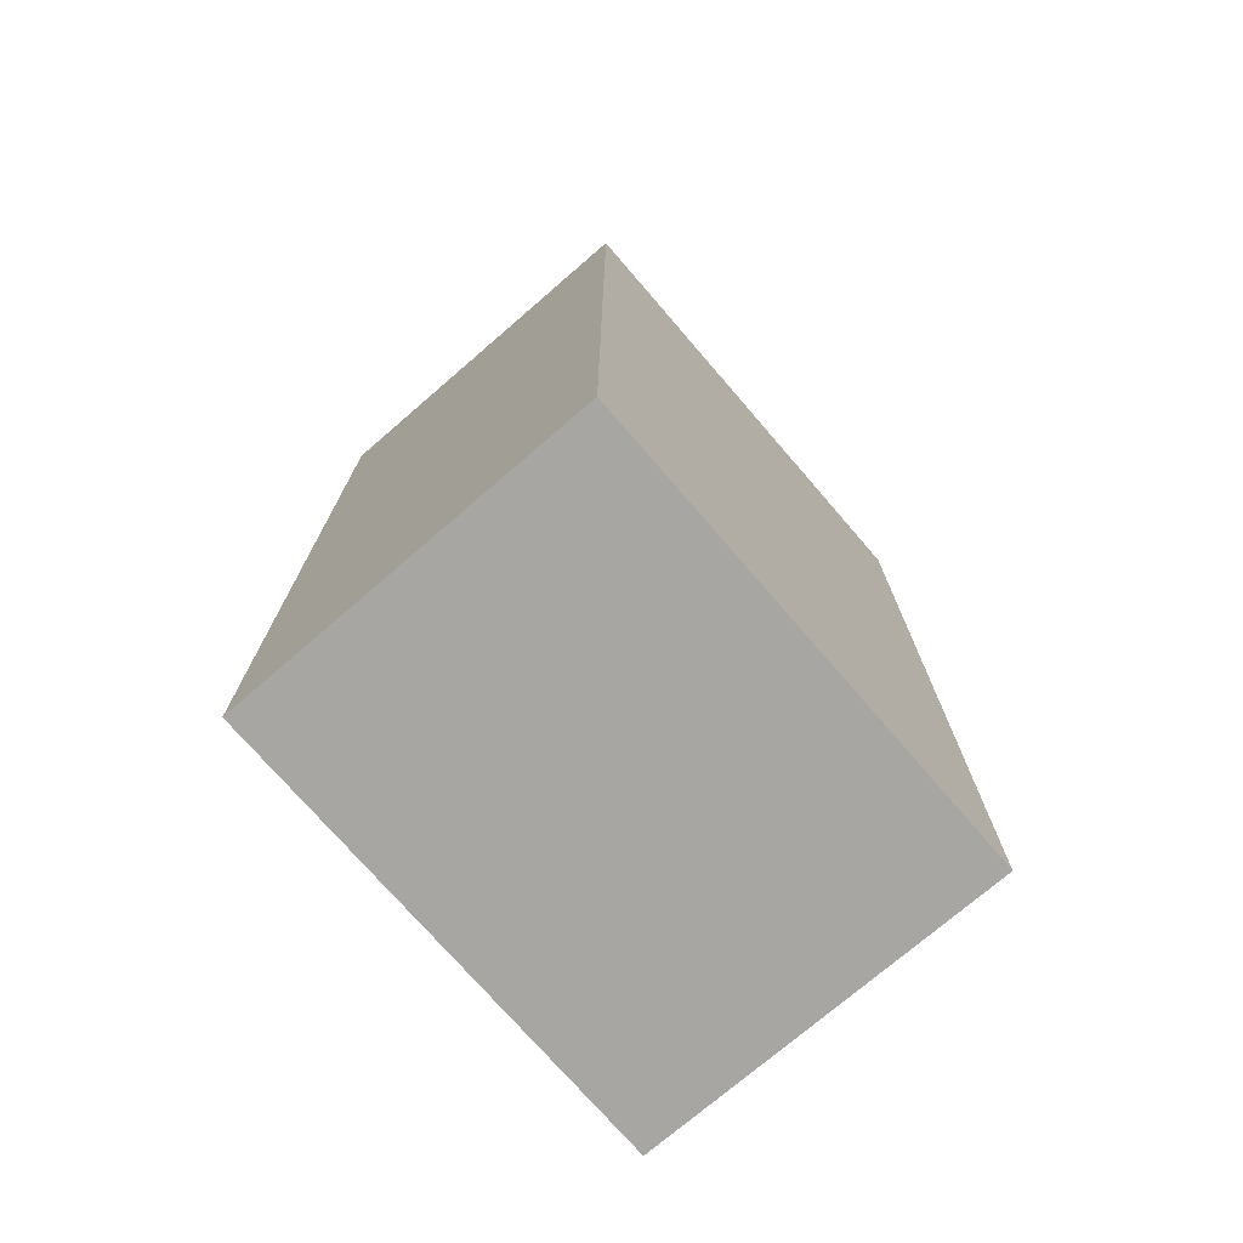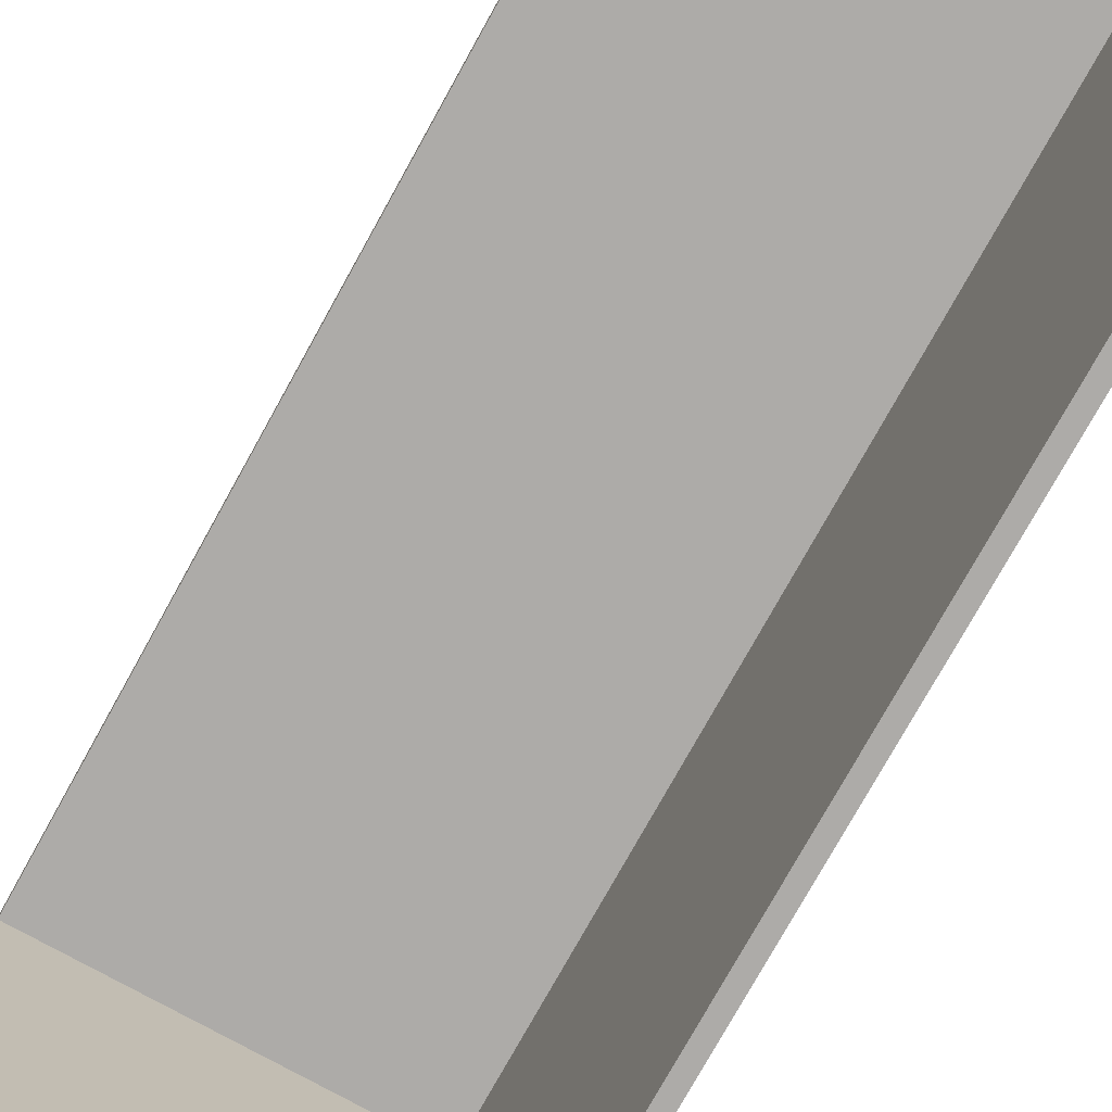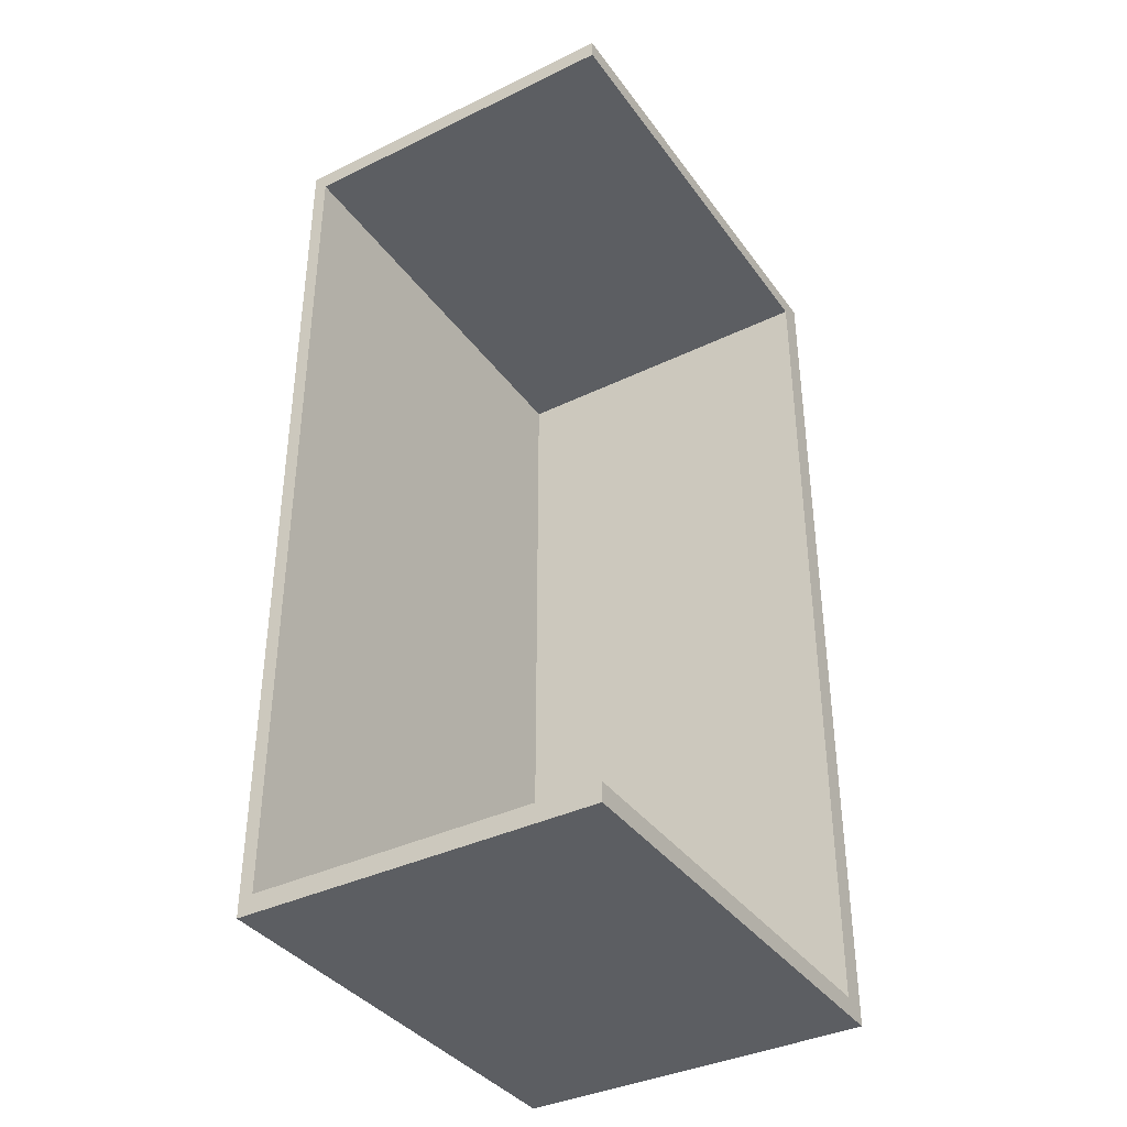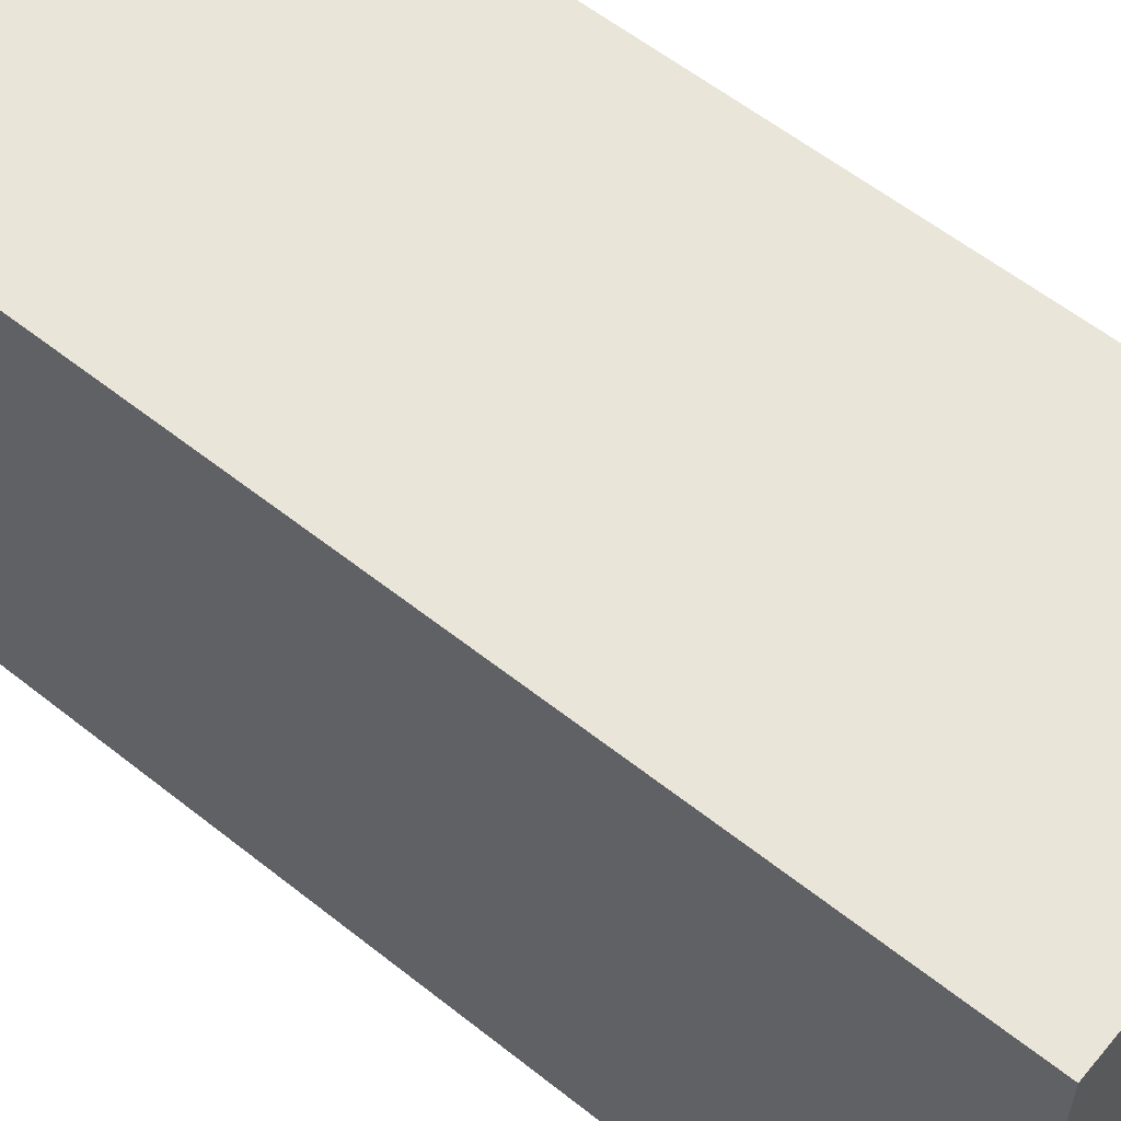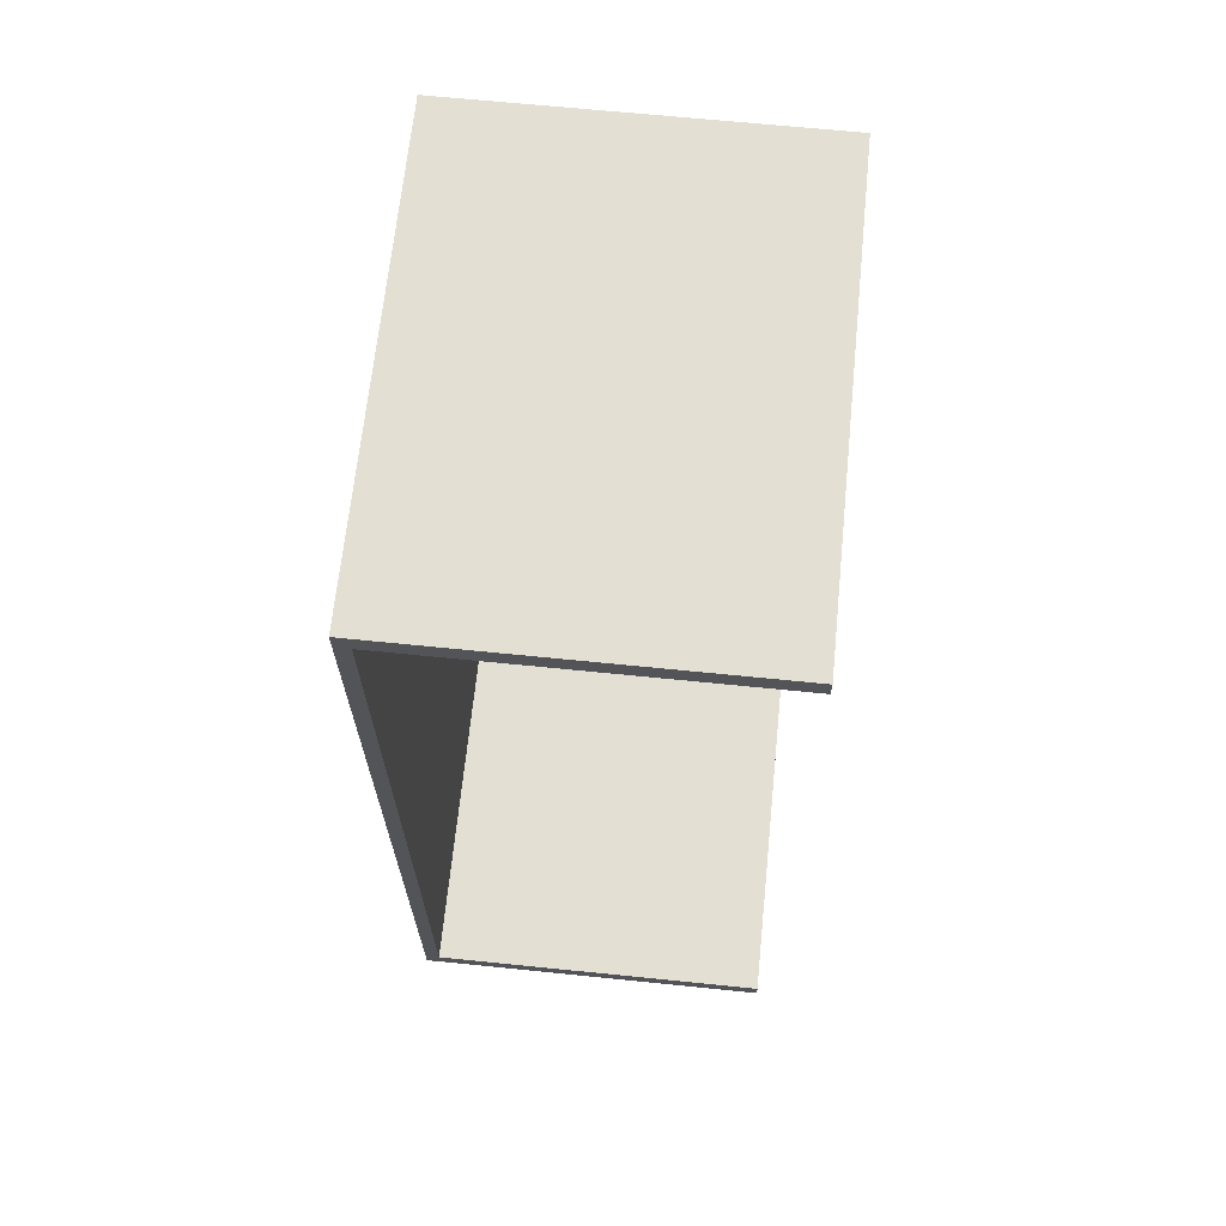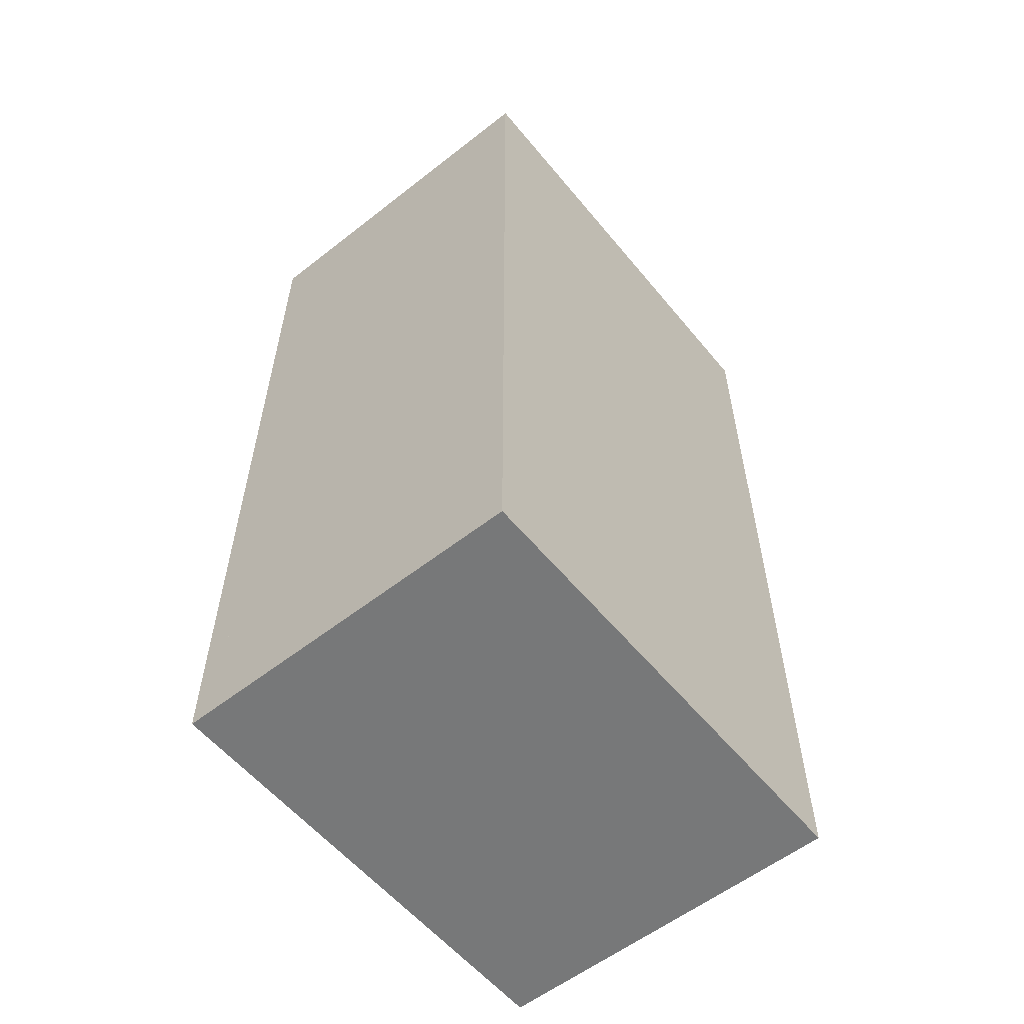
<metadata>
{"format":"obj","ext":"obj","renderer":"f3d","projection":"perspective","resolution":1024,"background":"white","views":[{"elev":-74.0,"azim":-139.2,"up":"+Z"},{"elev":-76.5,"azim":151.0,"up":"+Y"},{"elev":-37.7,"azim":31.7,"up":"+Z"},{"elev":58.3,"azim":-50.6,"up":"+Y"},{"elev":66.9,"azim":5.8,"up":"+Z"},{"elev":-57.4,"azim":-140.9,"up":"+Z"}]}
</metadata>
<code>
o Cube1
v -0.0852 3.089 -1.862
v -0.0852 3.089 1.862
v -0.0852 5.717 -1.862
v -0.0852 5.717 1.862
v 0.0852 3.089 -1.862
v 0.0852 3.089 1.862
v 0.0852 5.717 -1.862
v 0.0852 5.717 1.862
v -0.0852 3.089 -5.169
v -0.0852 5.717 -5.169
v 0.0852 5.717 -5.169
v 0.0852 3.089 -5.169
v -0.0852 5.717 5.169
v -0.0852 3.089 5.169
v 0.0852 3.089 5.169
v 0.0852 5.717 5.169
v -0.0852 0.5199 -1.862
v -0.0852 0.5199 1.862
v 0.0852 0.5199 -1.862
v 0.0852 0.5199 1.862
v 0.0852 0.5199 5.169
v -0.0852 0.5199 5.169
v -0.0852 0.5199 -5.169
v 0.0852 0.5199 -5.169
v -0.0852 6.01 -1.862
v -0.0852 6.01 1.862
v 0.0852 6.01 -1.862
v 0.0852 6.01 1.862
v -0.0852 3.089 -5.393
v -0.0852 6.01 -5.393
v 0.0852 6.01 -5.393
v 0.0852 3.089 -5.393
v -0.0852 6.01 5.393
v -0.0852 3.089 5.393
v 0.0852 3.089 5.393
v 0.0852 6.01 5.393
v -0.0852 0.5199 5.393
v 0.0852 0.5199 5.393
v 0.0852 0.5199 -5.393
v -0.0852 0.5199 -5.393
v 0.9803 5.717 -1.862
v 0.9803 5.717 1.862
v 0.9803 5.717 -5.169
v 0.9803 3.089 -5.169
v 0.9803 3.089 5.169
v 0.9803 5.717 5.169
v 0.9803 6.01 -1.862
v 0.9803 6.01 1.862
v 0.9803 6.01 -5.393
v 0.9803 3.089 -5.393
v 0.9803 3.089 5.393
v 0.9803 6.01 5.393
v 0.9803 0.5199 5.393
v 0.9803 0.5199 5.169
v 0.9803 0.5199 -5.169
v 0.9803 0.5199 -5.393
v 2.466 5.717 -1.862
v 2.466 5.717 1.862
v 2.466 5.717 -5.169
v 2.466 3.089 -5.169
v 2.466 3.089 5.169
v 2.466 5.717 5.169
v 2.466 6.01 -1.862
v 2.466 6.01 1.862
v 2.466 6.01 -5.393
v 2.466 3.089 -5.393
v 2.466 3.089 5.393
v 2.466 6.01 5.393
v 2.466 0.5199 5.393
v 2.466 0.5199 5.169
v 2.466 0.5199 -5.169
v 2.466 0.5199 -5.393
v 3.827 5.717 -1.862
v 3.827 5.717 1.862
v 3.827 5.717 -5.169
v 3.827 3.089 -5.169
v 3.827 3.089 5.169
v 3.827 5.717 5.169
v 3.827 6.01 -1.862
v 3.827 6.01 1.862
v 3.827 6.01 -5.393
v 3.827 3.089 -5.393
v 3.827 3.089 5.393
v 3.827 6.01 5.393
v 3.827 0.5199 -5.169
v 3.827 0.5199 -5.393
v 3.827 0.5199 5.393
v 3.827 0.5199 5.169
v 4.131 5.717 -1.862
v 4.131 5.717 1.862
v 4.131 5.717 -5.169
v 4.131 3.089 -5.169
v 4.131 3.089 5.169
v 4.131 5.717 5.169
v 4.131 6.01 -1.862
v 4.131 6.01 1.862
v 4.131 6.01 -5.393
v 4.131 3.089 -5.393
v 4.131 3.089 5.393
v 4.131 6.01 5.393
v 4.131 0.5199 -5.169
v 4.131 0.5199 -5.393
v 4.131 0.5199 5.393
v 4.131 0.5199 5.169
v 3.827 5.717 -1.862
v 3.827 5.717 1.862
v 3.827 5.717 -5.169
v 3.827 3.089 -5.169
v 3.827 3.089 5.169
v 3.827 5.717 5.169
v 3.827 6.01 -1.862
v 3.827 6.01 1.862
v 3.827 6.01 -5.393
v 3.827 3.089 -5.393
v 3.827 3.089 5.393
v 3.827 6.01 5.393
v 3.827 0.5199 -5.169
v 3.827 0.5199 -5.393
v 3.827 0.5199 5.393
v 3.827 0.5199 5.169
g Cube1_Cube1_auv
f 11 12 44 43
f 15 16 46 45
f 24 55 44 12
f 29 30 31 32
f 32 31 49 50
f 32 39 40 29
f 33 34 35 36
f 34 37 38 35
f 36 35 51 52
f 38 53 51 35
f 43 44 60 59
f 45 46 62 61
f 45 54 21 15
f 50 49 65 66
f 50 56 39 32
f 52 51 67 68
f 53 69 67 51
f 55 71 60 44
f 59 60 76 75
f 61 62 78 77
f 61 70 54 45
f 66 65 81 82
f 66 72 56 50
f 68 67 83 84
f 69 87 83 67
f 71 85 76 60
f 77 88 70 61
f 82 86 72 66
f 1 9 23 17
f 1 17 18 2
f 2 4 3 1
f 2 14 13 4
f 3 10 9 1
f 4 13 33 26
f 4 26 25 3
f 5 7 8 6
f 5 12 11 7
f 5 19 24 12
f 6 20 19 5
f 8 16 15 6
f 10 30 29 9
f 14 34 33 13
f 15 21 20 6
f 18 22 14 2
f 22 37 34 14
f 25 30 10 3
f 29 40 23 9
f 75 76 82 81
f 76 85 86 82
f 77 78 84 83
f 79 80 74 73
f 80 84 78 74
f 81 79 73 75
f 83 87 88 77
f 7 41 42 8
f 8 42 46 16
f 17 23 24 19
f 19 20 18 17
f 20 21 22 18
f 21 38 37 22
f 21 54 53 38
f 23 40 39 24
f 25 26 28 27
f 26 33 36 28
f 27 28 48 47
f 27 31 30 25
f 28 36 52 48
f 39 56 55 24
f 41 57 58 42
f 42 58 62 46
f 43 41 7 11
f 47 48 64 63
f 47 49 31 27
f 48 52 68 64
f 54 70 69 53
f 56 72 71 55
f 57 73 74 58
f 58 74 78 62
f 59 57 41 43
f 63 64 80 79
f 63 65 49 47
f 64 68 84 80
f 70 88 87 69
f 72 86 85 71
f 75 73 57 59
f 79 81 65 63
g Cube1_Cube1_extract2_auv
f 89 105 107 91
f 90 106 105 89
f 94 110 106 90
f 99 115 119 103
f 100 116 115 99
f 101 117 118 102
f 91 107 108 92
f 92 108 117 101
f 93 109 110 94
f 98 114 113 97
f 102 118 114 98
f 104 120 109 93
f 95 111 112 96
f 96 112 116 100
f 97 113 111 95
f 103 119 120 104
f 91 92 98 97
f 92 101 102 98
f 93 94 100 99
f 95 96 90 89
f 96 100 94 90
f 97 95 89 91
f 99 103 104 93
f 105 106 112 111
f 106 110 116 112
f 107 105 111 113
f 109 120 119 115
f 113 114 108 107
f 114 118 117 108
f 115 116 110 109

</code>
